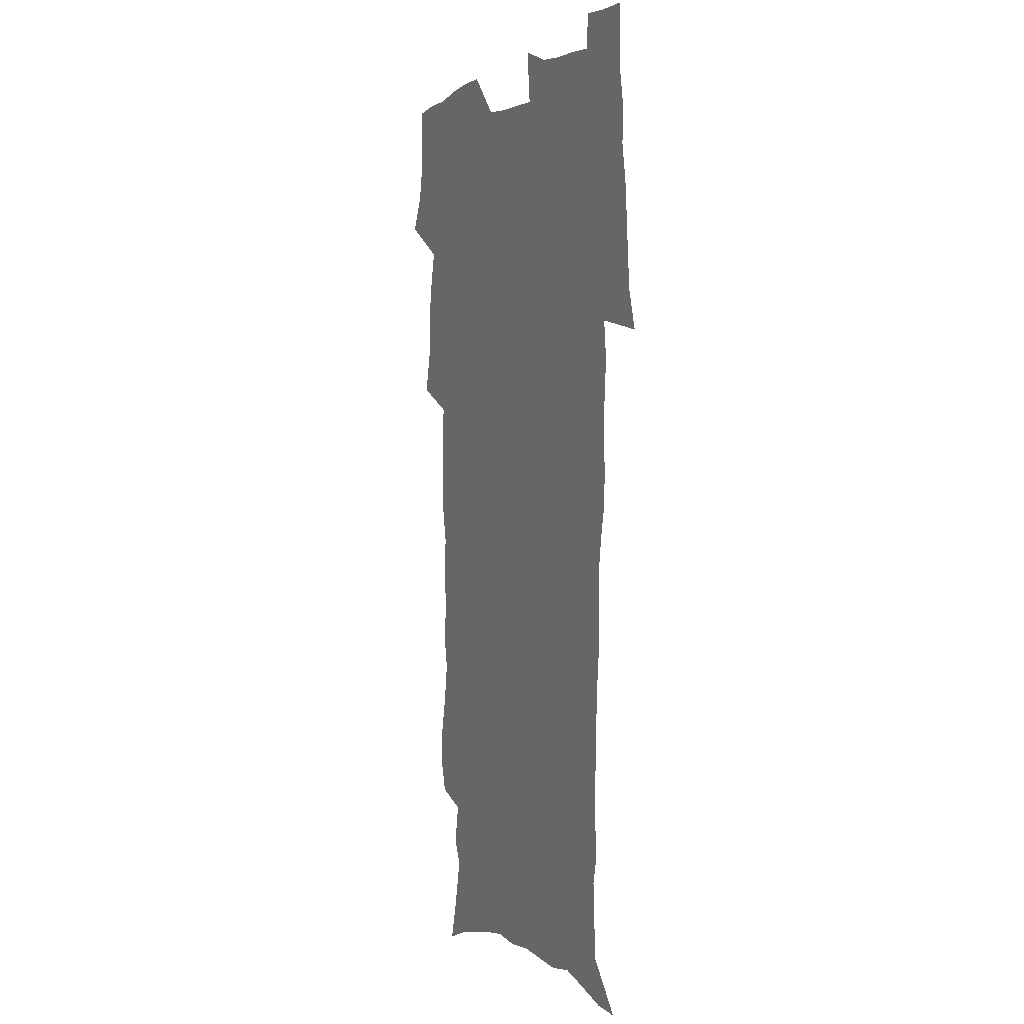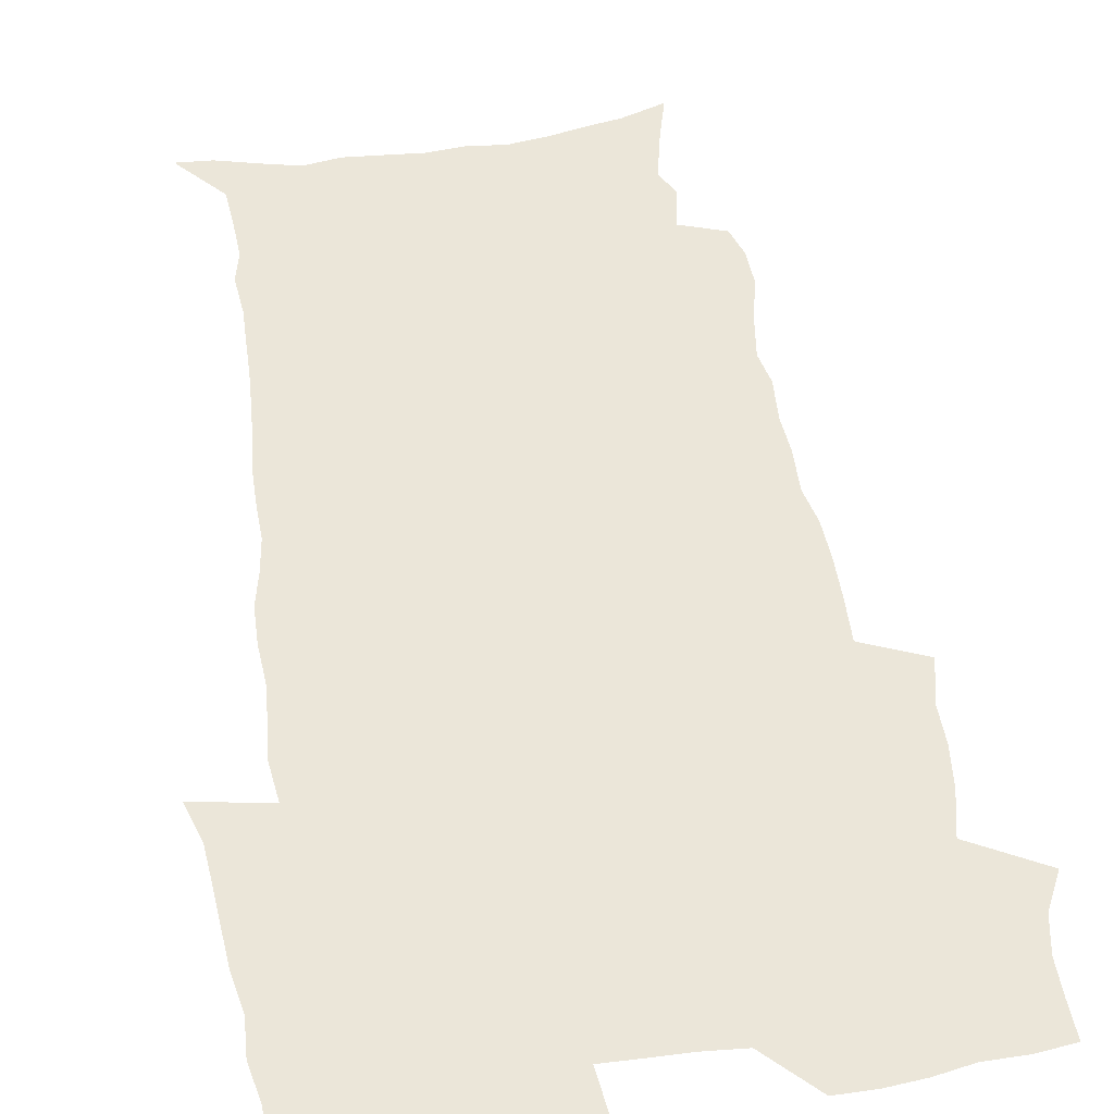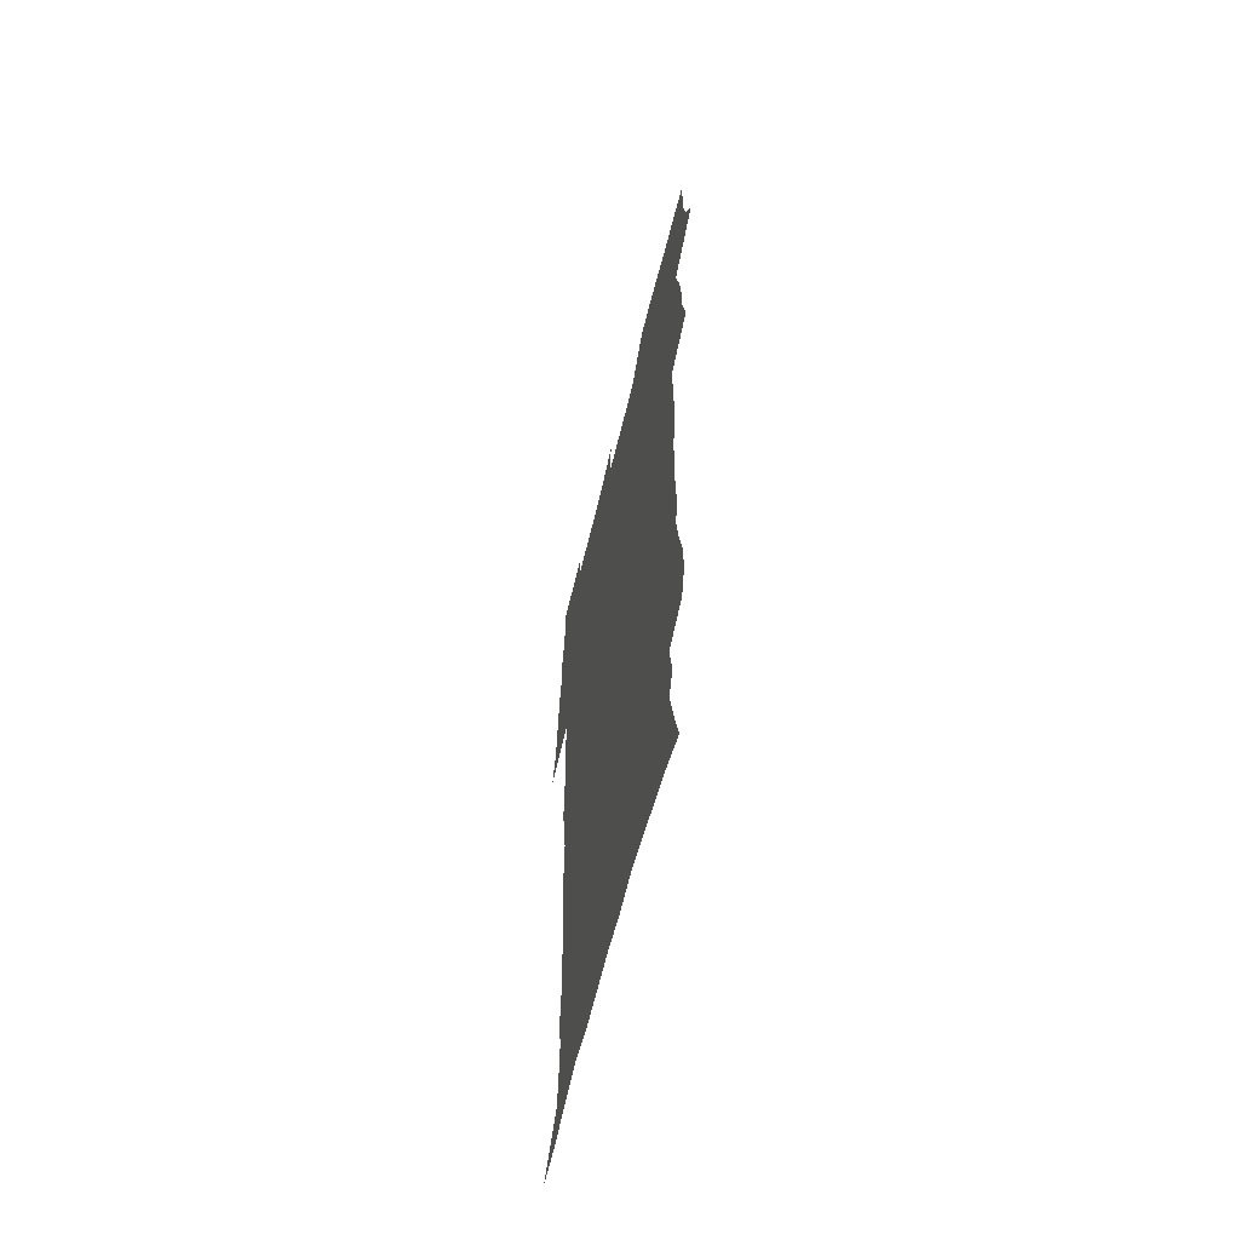
<metadata>
{"format":"obj","ext":"obj","renderer":"f3d","projection":"perspective","resolution":1024,"background":"white","views":[{"elev":2.0,"azim":65.9,"up":"+Y"},{"elev":47.3,"azim":171.0,"up":"+Z"},{"elev":-63.2,"azim":-103.8,"up":"+Y"}]}
</metadata>
<code>
v 470 524.2 0
v 477.4 539.2 0
v 480.2 553.9 0
v 480.3 568.6 0
v 480.1 583.3 0
v 486.5 439.3 0
v 490.7 458 0
v 490.7 473.8 0
v 492.7 490.6 0
v 496.8 508.8 0
v 497.7 523.5 0
v 496.4 538.5 0
v 497 553.1 0
v 497.9 567.2 0
v 494.6 585.1 0
v 510.9 233.9 0
v 507.3 246.3 0
v 506.9 261.2 0
v 511.1 279.9 0
v 513.6 297.7 0
v 511.1 311.2 0
v 512.4 328.7 0
v 511.4 344.4 0
v 512.1 362.3 0
v 509.2 377 0
v 508.6 393.6 0
v 508.9 411 0
v 509.7 428.8 0
v 508.2 444.5 0
v 510 461.4 0
v 508.1 476.2 0
v 510.9 493.1 0
v 512.4 508.8 0
v 513.1 523.6 0
v 511 538.8 0
v 513.9 553.2 0
v 512.2 568.6 0
v 509.7 585.3 0
v 520.4 160 0
v 525.4 178.2 0
v 530 199.4 0
v 525.2 209.9 0
v 528.3 227.5 0
v 529.9 244.7 0
v 532.8 262.8 0
v 533.1 278.2 0
v 532.4 292.8 0
v 532.7 308.4 0
v 531.3 322.9 0
v 530.9 338.6 0
v 530.1 353.8 0
v 530.1 370.1 0
v 529.2 385.6 0
v 528 400.9 0
v 527.1 416.5 0
v 528.2 433.5 0
v 527.2 448.5 0
v 528.1 464.5 0
v 527 479.2 0
v 529.2 495.2 0
v 528.1 509.7 0
v 528.2 524.4 0
v 528.9 539 0
v 528.5 553.7 0
v 526.6 569.9 0
v 524 588 0
v 537.7 166.3 0
v 536.9 177.9 0
v 544.9 205.4 0
v 544.4 219.9 0
v 545.2 235.7 0
v 548 254 0
v 548.6 269.6 0
v 548.7 284.7 0
v 549.1 300.4 0
v 547.9 314.3 0
v 546.9 328.9 0
v 548.9 347.1 0
v 547.2 360.4 0
v 546.4 375.5 0
v 545.9 390.8 0
v 544.7 405.5 0
v 544.2 420.8 0
v 543.2 435.5 0
v 543.8 451.2 0
v 544.1 466.5 0
v 544.3 481.5 0
v 544.4 496.1 0
v 544.3 510.4 0
v 545 524.7 0
v 544.5 538.7 0
v 544.3 552.6 0
v 541.2 570.8 0
v 538.4 589.5 0
v 551 168.8 0
v 555.6 189.2 0
v 559.3 210 0
v 561.3 227.7 0
v 563.1 245 0
v 563.5 260.1 0
v 563 274.3 0
v 563.2 289.5 0
v 562.7 303.9 0
v 562.1 318.4 0
v 561.9 333.6 0
v 561.4 347.9 0
v 561.8 364.1 0
v 561.3 379.1 0
v 560.4 393.5 0
v 561 409.6 0
v 560.1 423.8 0
v 559.7 438.5 0
v 559.4 453.3 0
v 559.8 468.3 0
v 560 482.8 0
v 559.7 496.9 0
v 559.7 511 0
v 559.5 524.9 0
v 559.4 538.8 0
v 558.4 553.2 0
v 556.2 570.2 0
v 553.2 589.5 0
v 566.1 172.3 0
v 570.4 192.5 0
v 574.5 215.9 0
v 575.6 232.2 0
v 576.2 247.4 0
v 576.6 262.7 0
v 576.8 277.9 0
v 576.3 291.9 0
v 576 306.3 0
v 576.1 321.8 0
v 576.1 336.8 0
v 576.1 351.7 0
v 576.5 368 0
v 575.7 381.9 0
v 574.4 395.4 0
v 574.8 410.8 0
v 574.1 424.8 0
v 574.8 440.9 0
v 574.3 454.9 0
v 574.1 469.1 0
v 574.1 483.3 0
v 573.9 497.3 0
v 574.1 511.4 0
v 574.1 525.2 0
v 574 538.9 0
v 572.7 553.9 0
v 570.6 571 0
v 581.5 174.6 0
v 583.3 189.2 0
v 587.2 215.4 0
v 588.8 234.6 0
v 589.4 250.3 0
v 589.2 263.3 0
v 589.6 279.6 0
v 589.3 293.6 0
v 589.3 308.5 0
v 589.6 324.4 0
v 589.4 338.4 0
v 589 351.1 0
v 589.6 369.4 0
v 589.7 384.3 0
v 588.9 397.7 0
v 588.6 411.9 0
v 587.6 425.1 0
v 588.5 441.4 0
v 588.5 455.7 0
v 588.3 469.8 0
v 588.4 483.9 0
v 588.4 497.9 0
v 588.5 511.8 0
v 588.1 525.6 0
v 587.9 539.2 0
v 587.2 553.9 0
v 585.9 569.8 0
v 595.9 173 0
v 598.6 194.6 0
v 600.4 216.1 0
v 601.5 235.4 0
v 601.8 250.7 0
v 601.7 263.7 0
v 602.3 280.6 0
v 602.2 294.6 0
v 602.3 310.1 0
v 602.3 324.2 0
v 602.4 338.4 0
v 602.7 353.8 0
v 602.6 368.5 0
v 602.6 385.1 0
v 602.5 398.7 0
v 602.3 413 0
v 602.1 427.1 0
v 602.2 441.5 0
v 602.4 456.5 0
v 602.5 470.6 0
v 602.3 484.3 0
v 602.5 498.4 0
v 602.6 512.2 0
v 602.3 525.8 0
v 601.8 540 0
v 601.5 554.1 0
v 600.5 569.6 0
v 611.4 174.5 0
v 612.9 197.4 0
v 613.5 215 0
v 614.1 234.5 0
v 614.4 251.1 0
v 614.6 265.5 0
v 615.1 279.7 0
v 615.1 295.7 0
v 615.1 310.2 0
v 615.1 325.4 0
v 615.4 337.4 0
v 615.9 355.6 0
v 615.9 369.8 0
v 616.1 383.7 0
v 615.9 399 0
v 615.9 412.9 0
v 616 427.8 0
v 616 441.6 0
v 616 457 0
v 616.2 470.6 0
v 616.2 484.4 0
v 616.3 498.4 0
v 616.2 512.3 0
v 616.2 525.9 0
v 616.2 539.6 0
v 615.7 554.3 0
v 615.2 569.3 0
v 612.9 592.5 0
v 626.5 173.3 0
v 626.7 197.3 0
v 626.8 216.8 0
v 627 233.3 0
v 627.2 248.9 0
v 627.3 263.9 0
v 628.3 277.5 0
v 627.8 296 0
v 627.9 310.4 0
v 628.3 324.3 0
v 628.8 340.5 0
v 628.9 355.5 0
v 629 369.7 0
v 629.3 383.7 0
v 629.4 398.6 0
v 629.5 412.9 0
v 629.9 427 0
v 629.9 441.8 0
v 630 456.1 0
v 629.9 470.4 0
v 629.9 484.3 0
v 630.5 498 0
v 630 512.4 0
v 630.2 526.1 0
v 630.1 540 0
v 630.1 554.2 0
v 629.8 570.1 0
v 630.5 586 0
v 641.6 172.3 0
v 640.9 194.7 0
v 639.9 215.7 0
v 639.7 232.7 0
v 640.5 246.5 0
v 641.4 259.6 0
v 641.1 277.2 0
v 641.2 292.8 0
v 640.9 308.8 0
v 641.8 322.1 0
v 641.7 339.4 0
v 642 354 0
v 642.3 368.6 0
v 642.9 382.7 0
v 643.4 396.9 0
v 643.6 411.7 0
v 643.6 426.5 0
v 644.1 440.7 0
v 644.2 455.2 0
v 644.2 469.7 0
v 644.5 483.8 0
v 644.5 498 0
v 644.9 511.9 0
v 644.3 526.3 0
v 644.3 540.2 0
v 644.5 554.5 0
v 644.7 570.4 0
v 645.6 584.6 0
v 656.1 174.7 0
v 655.2 192.7 0
v 653.5 213 0
v 653.2 229.5 0
v 653.8 244.4 0
v 653.7 260.5 0
v 654.8 274.1 0
v 654.3 290.8 0
v 654.9 305.4 0
v 654.7 321.5 0
v 655.8 335.7 0
v 656.4 350.4 0
v 656.5 365.7 0
v 656.5 381 0
v 657.7 395 0
v 658 410 0
v 658.1 424.9 0
v 658.4 439.6 0
v 658.6 454.2 0
v 659 468.6 0
v 659.1 483.1 0
v 658.5 497.8 0
v 659 511.8 0
v 658.9 526.1 0
v 659.1 540.3 0
v 659.1 554.7 0
v 659.6 569.4 0
v 660.3 584.4 0
v 671.5 171 0
v 671.1 186.8 0
v 668.9 206.9 0
v 668.1 224.1 0
v 668.4 239.5 0
v 668.4 255.2 0
v 668.7 270.3 0
v 668.5 286.4 0
v 669 301.4 0
v 668.7 317.6 0
v 669.7 332.2 0
v 670.6 347 0
v 670.9 362.4 0
v 672.3 376.7 0
v 674.7 390.5 0
v 673.6 406.9 0
v 674.5 421.7 0
v 674 437.3 0
v 674.9 451.9 0
v 674.9 466.9 0
v 675.2 481.6 0
v 674.8 496.6 0
v 673.7 511.4 0
v 674.7 525.6 0
v 673.2 540.6 0
v 673.6 554.4 0
v 674 568.3 0
v 675 583.5 0
v 676 598.4 0
v 687.6 166.6 0
v 684.7 186.2 0
v 683.4 202.9 0
v 682.6 219.3 0
v 685.5 231.8 0
v 684 248.9 0
v 684.4 263.9 0
v 684.6 279.3 0
v 685.4 294.2 0
v 686.3 309.3 0
v 687.7 324 0
v 687.9 339.9 0
v 687.5 356.5 0
v 689.5 371 0
v 692.5 385.1 0
v 692.9 400.9 0
v 691.8 417.7 0
v 692.8 433 0
v 694 448.2 0
v 692.2 464.6 0
v 693.4 479.3 0
v 694.4 494 0
v 691.6 509.8 0
v 691.8 524.4 0
v 689.7 539.7 0
v 688.9 554.1 0
v 688.4 568.1 0
v 689.8 582.5 0
v 690.9 597.4 0
v 701.8 165.8 0
v 720.5 459.4 0
v 715.6 476.2 0
v 714.3 491.6 0
v 713.1 506.9 0
v 711.8 522.2 0
v 709 538 0
v 709.8 552.8 0
v 707 568.1 0
v 706.2 582.7 0
v 706.5 597.3 0
f 10 11 1
f 1 11 2
f 11 12 2
f 2 12 3
f 12 13 3
f 3 13 4
f 13 14 4
f 4 14 5
f 14 15 5
f 28 29 6
f 6 29 7
f 29 30 7
f 7 30 8
f 30 31 8
f 8 31 9
f 31 32 9
f 9 32 10
f 32 33 10
f 10 33 11
f 33 34 11
f 11 34 12
f 34 35 12
f 12 35 13
f 35 36 13
f 13 36 14
f 36 37 14
f 14 37 15
f 37 38 15
f 43 44 16
f 16 44 17
f 44 45 17
f 17 45 18
f 45 46 18
f 18 46 19
f 46 47 19
f 19 47 20
f 47 48 20
f 20 48 21
f 48 49 21
f 21 49 22
f 49 50 22
f 22 50 23
f 50 51 23
f 23 51 24
f 51 52 24
f 24 52 25
f 52 53 25
f 25 53 26
f 53 54 26
f 26 54 27
f 54 55 27
f 27 55 28
f 55 56 28
f 28 56 29
f 56 57 29
f 29 57 30
f 57 58 30
f 30 58 31
f 58 59 31
f 31 59 32
f 59 60 32
f 32 60 33
f 60 61 33
f 33 61 34
f 61 62 34
f 34 62 35
f 62 63 35
f 35 63 36
f 63 64 36
f 36 64 37
f 64 65 37
f 37 65 38
f 65 66 38
f 39 67 40
f 67 68 40
f 40 68 41
f 68 69 41
f 41 69 42
f 69 70 42
f 42 70 43
f 70 71 43
f 43 71 44
f 71 72 44
f 44 72 45
f 72 73 45
f 45 73 46
f 73 74 46
f 46 74 47
f 74 75 47
f 47 75 48
f 75 76 48
f 48 76 49
f 76 77 49
f 49 77 50
f 77 78 50
f 50 78 51
f 78 79 51
f 51 79 52
f 79 80 52
f 52 80 53
f 80 81 53
f 53 81 54
f 81 82 54
f 54 82 55
f 82 83 55
f 55 83 56
f 83 84 56
f 56 84 57
f 84 85 57
f 57 85 58
f 85 86 58
f 58 86 59
f 86 87 59
f 59 87 60
f 87 88 60
f 60 88 61
f 88 89 61
f 61 89 62
f 89 90 62
f 62 90 63
f 90 91 63
f 63 91 64
f 91 92 64
f 64 92 65
f 92 93 65
f 65 93 66
f 93 94 66
f 67 95 68
f 95 96 68
f 68 96 69
f 96 97 69
f 69 97 70
f 97 98 70
f 70 98 71
f 98 99 71
f 71 99 72
f 99 100 72
f 72 100 73
f 100 101 73
f 73 101 74
f 101 102 74
f 74 102 75
f 102 103 75
f 75 103 76
f 103 104 76
f 76 104 77
f 104 105 77
f 77 105 78
f 105 106 78
f 78 106 79
f 106 107 79
f 79 107 80
f 107 108 80
f 80 108 81
f 108 109 81
f 81 109 82
f 109 110 82
f 82 110 83
f 110 111 83
f 83 111 84
f 111 112 84
f 84 112 85
f 112 113 85
f 85 113 86
f 113 114 86
f 86 114 87
f 114 115 87
f 87 115 88
f 115 116 88
f 88 116 89
f 116 117 89
f 89 117 90
f 117 118 90
f 90 118 91
f 118 119 91
f 91 119 92
f 119 120 92
f 92 120 93
f 120 121 93
f 93 121 94
f 121 122 94
f 95 123 96
f 123 124 96
f 96 124 97
f 124 125 97
f 97 125 98
f 125 126 98
f 98 126 99
f 126 127 99
f 99 127 100
f 127 128 100
f 100 128 101
f 128 129 101
f 101 129 102
f 129 130 102
f 102 130 103
f 130 131 103
f 103 131 104
f 131 132 104
f 104 132 105
f 132 133 105
f 105 133 106
f 133 134 106
f 106 134 107
f 134 135 107
f 107 135 108
f 135 136 108
f 108 136 109
f 136 137 109
f 109 137 110
f 137 138 110
f 110 138 111
f 138 139 111
f 111 139 112
f 139 140 112
f 112 140 113
f 140 141 113
f 113 141 114
f 141 142 114
f 114 142 115
f 142 143 115
f 115 143 116
f 143 144 116
f 116 144 117
f 144 145 117
f 117 145 118
f 145 146 118
f 118 146 119
f 146 147 119
f 119 147 120
f 147 148 120
f 120 148 121
f 148 149 121
f 121 149 122
f 123 150 124
f 150 151 124
f 124 151 125
f 151 152 125
f 125 152 126
f 152 153 126
f 126 153 127
f 153 154 127
f 127 154 128
f 154 155 128
f 128 155 129
f 155 156 129
f 129 156 130
f 156 157 130
f 130 157 131
f 157 158 131
f 131 158 132
f 158 159 132
f 132 159 133
f 159 160 133
f 133 160 134
f 160 161 134
f 134 161 135
f 161 162 135
f 135 162 136
f 162 163 136
f 136 163 137
f 163 164 137
f 137 164 138
f 164 165 138
f 138 165 139
f 165 166 139
f 139 166 140
f 166 167 140
f 140 167 141
f 167 168 141
f 141 168 142
f 168 169 142
f 142 169 143
f 169 170 143
f 143 170 144
f 170 171 144
f 144 171 145
f 171 172 145
f 145 172 146
f 172 173 146
f 146 173 147
f 173 174 147
f 147 174 148
f 174 175 148
f 148 175 149
f 175 176 149
f 150 177 151
f 177 178 151
f 151 178 152
f 178 179 152
f 152 179 153
f 179 180 153
f 153 180 154
f 180 181 154
f 154 181 155
f 181 182 155
f 155 182 156
f 182 183 156
f 156 183 157
f 183 184 157
f 157 184 158
f 184 185 158
f 158 185 159
f 185 186 159
f 159 186 160
f 186 187 160
f 160 187 161
f 187 188 161
f 161 188 162
f 188 189 162
f 162 189 163
f 189 190 163
f 163 190 164
f 190 191 164
f 164 191 165
f 191 192 165
f 165 192 166
f 192 193 166
f 166 193 167
f 193 194 167
f 167 194 168
f 194 195 168
f 168 195 169
f 195 196 169
f 169 196 170
f 196 197 170
f 170 197 171
f 197 198 171
f 171 198 172
f 198 199 172
f 172 199 173
f 199 200 173
f 173 200 174
f 200 201 174
f 174 201 175
f 201 202 175
f 175 202 176
f 202 203 176
f 177 204 178
f 204 205 178
f 178 205 179
f 205 206 179
f 179 206 180
f 206 207 180
f 180 207 181
f 207 208 181
f 181 208 182
f 208 209 182
f 182 209 183
f 209 210 183
f 183 210 184
f 210 211 184
f 184 211 185
f 211 212 185
f 185 212 186
f 212 213 186
f 186 213 187
f 213 214 187
f 187 214 188
f 214 215 188
f 188 215 189
f 215 216 189
f 189 216 190
f 216 217 190
f 190 217 191
f 217 218 191
f 191 218 192
f 218 219 192
f 192 219 193
f 219 220 193
f 193 220 194
f 220 221 194
f 194 221 195
f 221 222 195
f 195 222 196
f 222 223 196
f 196 223 197
f 223 224 197
f 197 224 198
f 224 225 198
f 198 225 199
f 225 226 199
f 199 226 200
f 226 227 200
f 200 227 201
f 227 228 201
f 201 228 202
f 228 229 202
f 202 229 203
f 229 230 203
f 204 232 205
f 232 233 205
f 205 233 206
f 233 234 206
f 206 234 207
f 234 235 207
f 207 235 208
f 235 236 208
f 208 236 209
f 236 237 209
f 209 237 210
f 237 238 210
f 210 238 211
f 238 239 211
f 211 239 212
f 239 240 212
f 212 240 213
f 240 241 213
f 213 241 214
f 241 242 214
f 214 242 215
f 242 243 215
f 215 243 216
f 243 244 216
f 216 244 217
f 244 245 217
f 217 245 218
f 245 246 218
f 218 246 219
f 246 247 219
f 219 247 220
f 247 248 220
f 220 248 221
f 248 249 221
f 221 249 222
f 249 250 222
f 222 250 223
f 250 251 223
f 223 251 224
f 251 252 224
f 224 252 225
f 252 253 225
f 225 253 226
f 253 254 226
f 226 254 227
f 254 255 227
f 227 255 228
f 255 256 228
f 228 256 229
f 256 257 229
f 229 257 230
f 257 258 230
f 230 258 231
f 258 259 231
f 232 260 233
f 260 261 233
f 233 261 234
f 261 262 234
f 234 262 235
f 262 263 235
f 235 263 236
f 263 264 236
f 236 264 237
f 264 265 237
f 237 265 238
f 265 266 238
f 238 266 239
f 266 267 239
f 239 267 240
f 267 268 240
f 240 268 241
f 268 269 241
f 241 269 242
f 269 270 242
f 242 270 243
f 270 271 243
f 243 271 244
f 271 272 244
f 244 272 245
f 272 273 245
f 245 273 246
f 273 274 246
f 246 274 247
f 274 275 247
f 247 275 248
f 275 276 248
f 248 276 249
f 276 277 249
f 249 277 250
f 277 278 250
f 250 278 251
f 278 279 251
f 251 279 252
f 279 280 252
f 252 280 253
f 280 281 253
f 253 281 254
f 281 282 254
f 254 282 255
f 282 283 255
f 255 283 256
f 283 284 256
f 256 284 257
f 284 285 257
f 257 285 258
f 285 286 258
f 258 286 259
f 286 287 259
f 260 288 261
f 288 289 261
f 261 289 262
f 289 290 262
f 262 290 263
f 290 291 263
f 263 291 264
f 291 292 264
f 264 292 265
f 292 293 265
f 265 293 266
f 293 294 266
f 266 294 267
f 294 295 267
f 267 295 268
f 295 296 268
f 268 296 269
f 296 297 269
f 269 297 270
f 297 298 270
f 270 298 271
f 298 299 271
f 271 299 272
f 299 300 272
f 272 300 273
f 300 301 273
f 273 301 274
f 301 302 274
f 274 302 275
f 302 303 275
f 275 303 276
f 303 304 276
f 276 304 277
f 304 305 277
f 277 305 278
f 305 306 278
f 278 306 279
f 306 307 279
f 279 307 280
f 307 308 280
f 280 308 281
f 308 309 281
f 281 309 282
f 309 310 282
f 282 310 283
f 310 311 283
f 283 311 284
f 311 312 284
f 284 312 285
f 312 313 285
f 285 313 286
f 313 314 286
f 286 314 287
f 314 315 287
f 288 316 289
f 316 317 289
f 289 317 290
f 317 318 290
f 290 318 291
f 318 319 291
f 291 319 292
f 319 320 292
f 292 320 293
f 320 321 293
f 293 321 294
f 321 322 294
f 294 322 295
f 322 323 295
f 295 323 296
f 323 324 296
f 296 324 297
f 324 325 297
f 297 325 298
f 325 326 298
f 298 326 299
f 326 327 299
f 299 327 300
f 327 328 300
f 300 328 301
f 328 329 301
f 301 329 302
f 329 330 302
f 302 330 303
f 330 331 303
f 303 331 304
f 331 332 304
f 304 332 305
f 332 333 305
f 305 333 306
f 333 334 306
f 306 334 307
f 334 335 307
f 307 335 308
f 335 336 308
f 308 336 309
f 336 337 309
f 309 337 310
f 337 338 310
f 310 338 311
f 338 339 311
f 311 339 312
f 339 340 312
f 312 340 313
f 340 341 313
f 313 341 314
f 341 342 314
f 314 342 315
f 342 343 315
f 316 345 317
f 345 346 317
f 317 346 318
f 346 347 318
f 318 347 319
f 347 348 319
f 319 348 320
f 348 349 320
f 320 349 321
f 349 350 321
f 321 350 322
f 350 351 322
f 322 351 323
f 351 352 323
f 323 352 324
f 352 353 324
f 324 353 325
f 353 354 325
f 325 354 326
f 354 355 326
f 326 355 327
f 355 356 327
f 327 356 328
f 356 357 328
f 328 357 329
f 357 358 329
f 329 358 330
f 358 359 330
f 330 359 331
f 359 360 331
f 331 360 332
f 360 361 332
f 332 361 333
f 361 362 333
f 333 362 334
f 362 363 334
f 334 363 335
f 363 364 335
f 335 364 336
f 364 365 336
f 336 365 337
f 365 366 337
f 337 366 338
f 366 367 338
f 338 367 339
f 367 368 339
f 339 368 340
f 368 369 340
f 340 369 341
f 369 370 341
f 341 370 342
f 370 371 342
f 342 371 343
f 371 372 343
f 343 372 344
f 372 373 344
f 345 374 346
f 364 375 365
f 375 376 365
f 365 376 366
f 376 377 366
f 366 377 367
f 377 378 367
f 367 378 368
f 378 379 368
f 368 379 369
f 379 380 369
f 369 380 370
f 380 381 370
f 370 381 371
f 381 382 371
f 371 382 372
f 382 383 372
f 372 383 373
f 383 384 373

</code>
